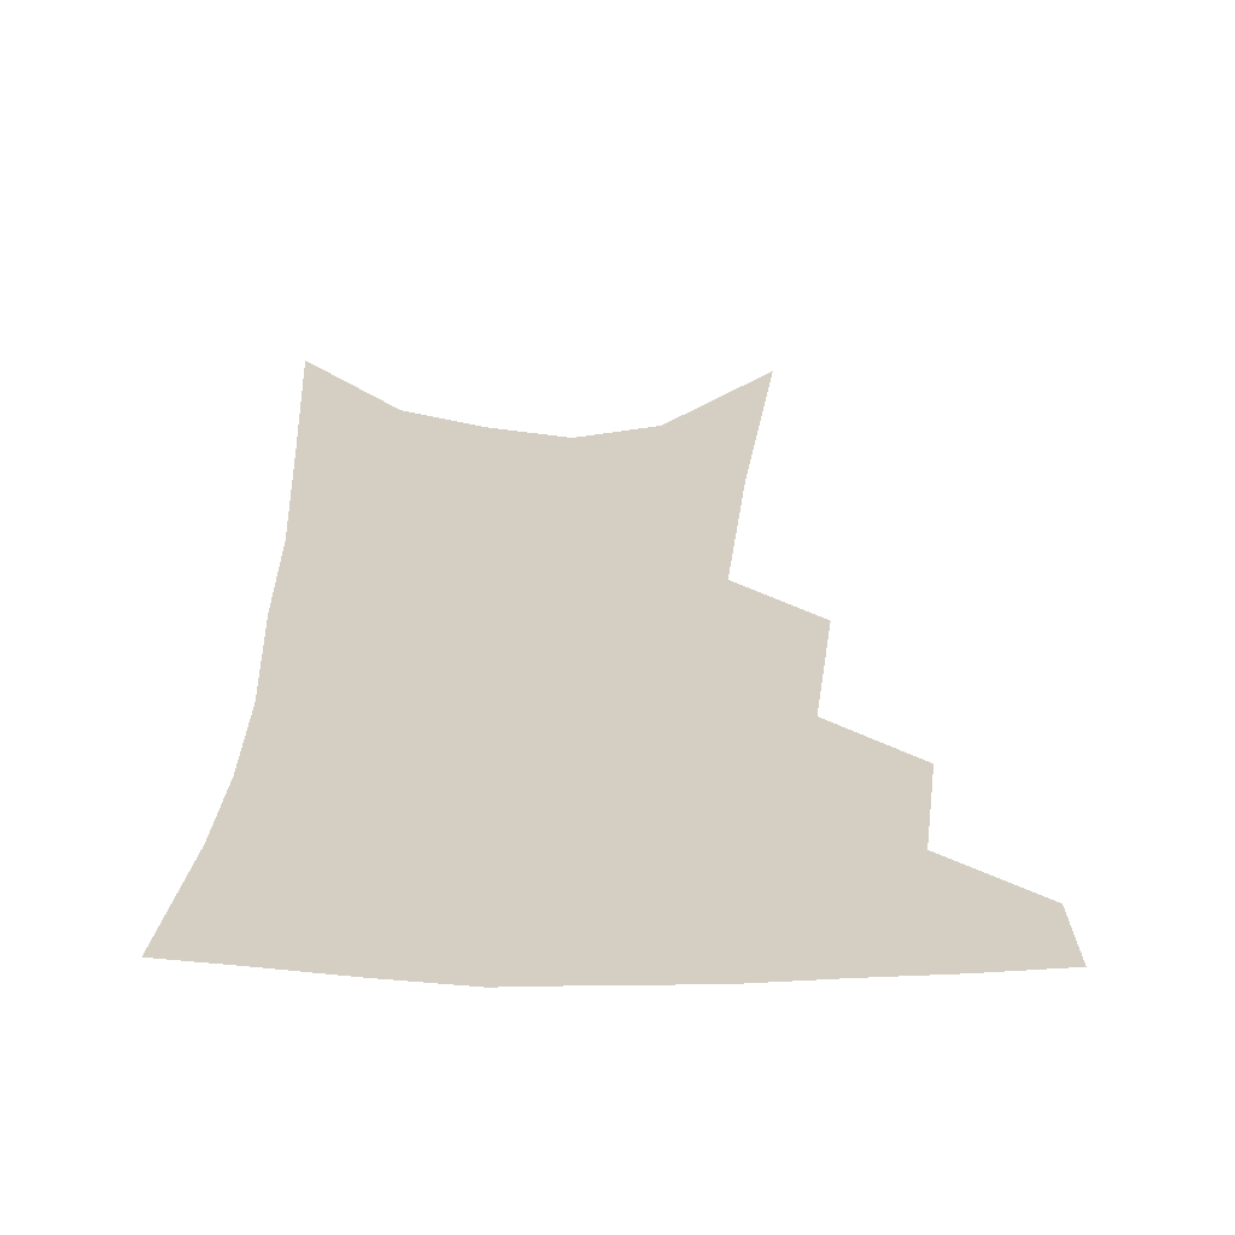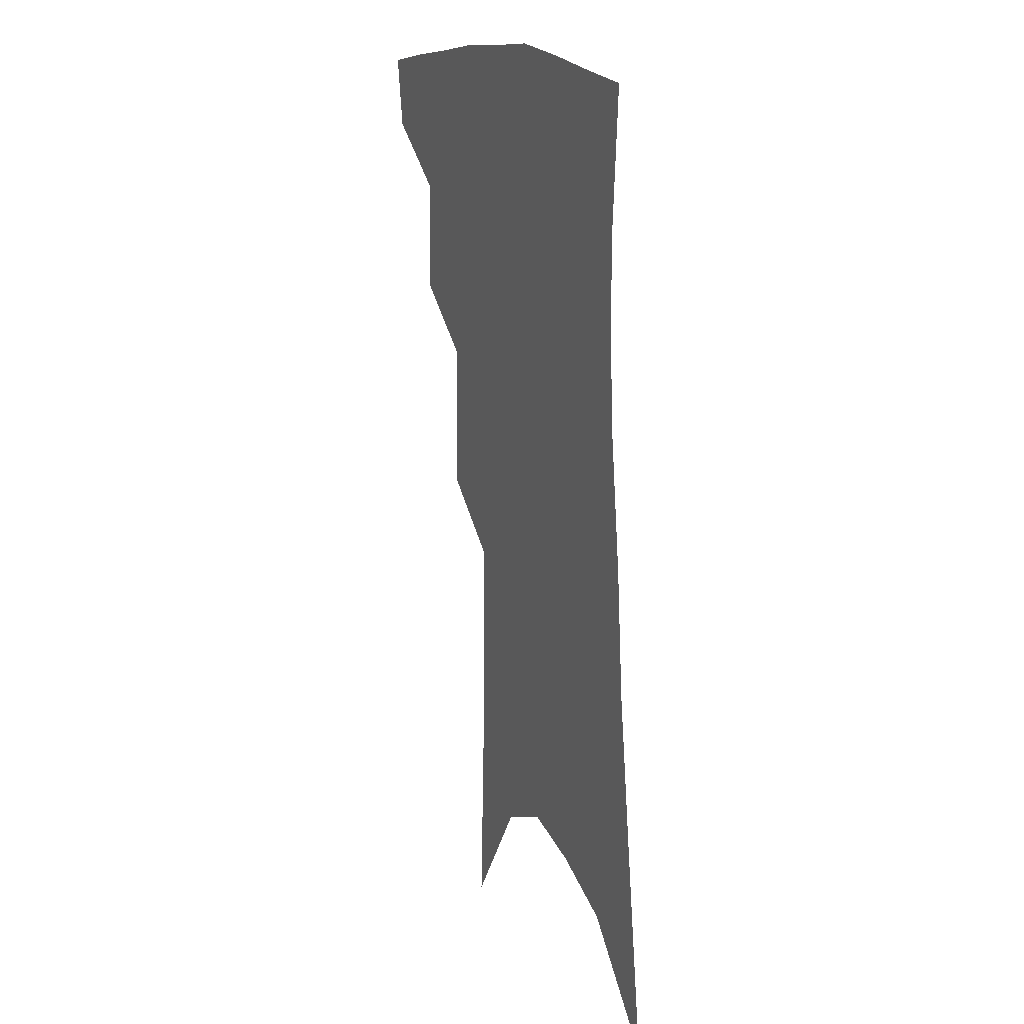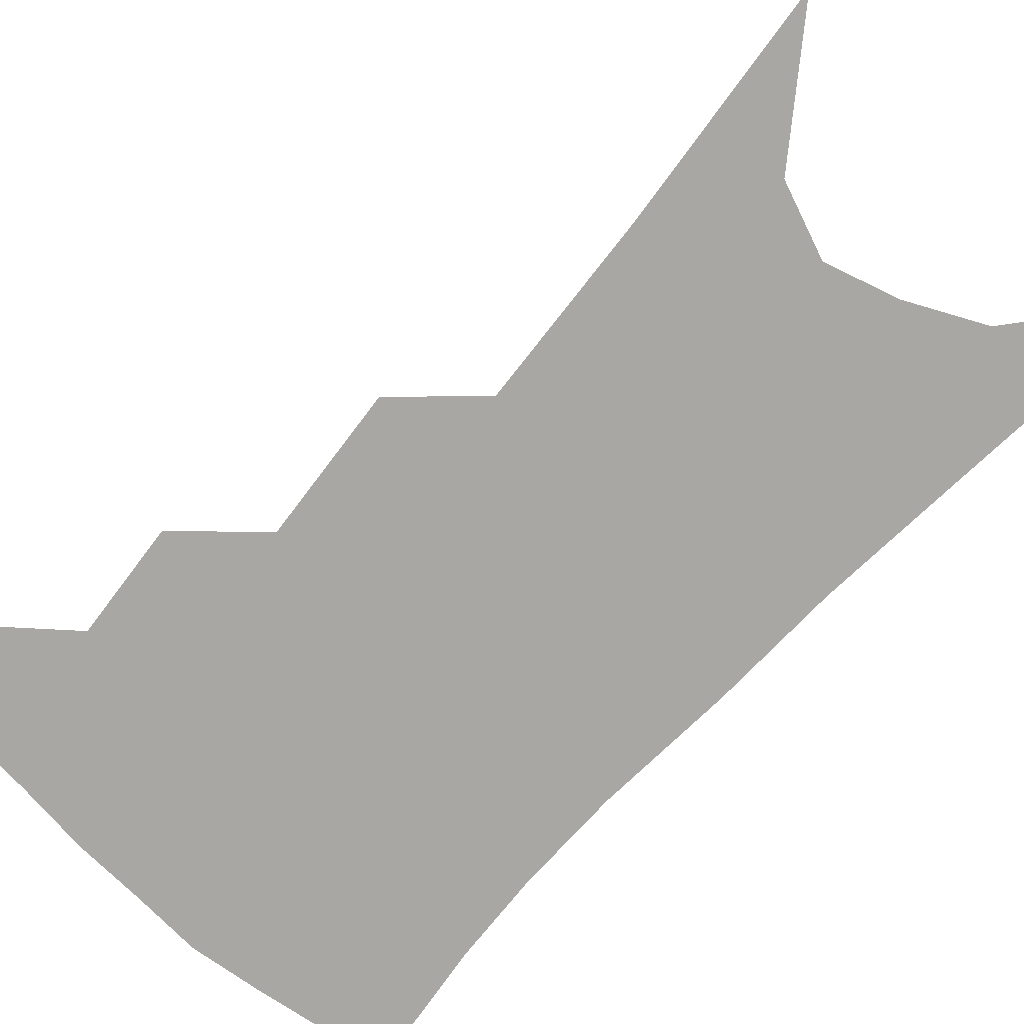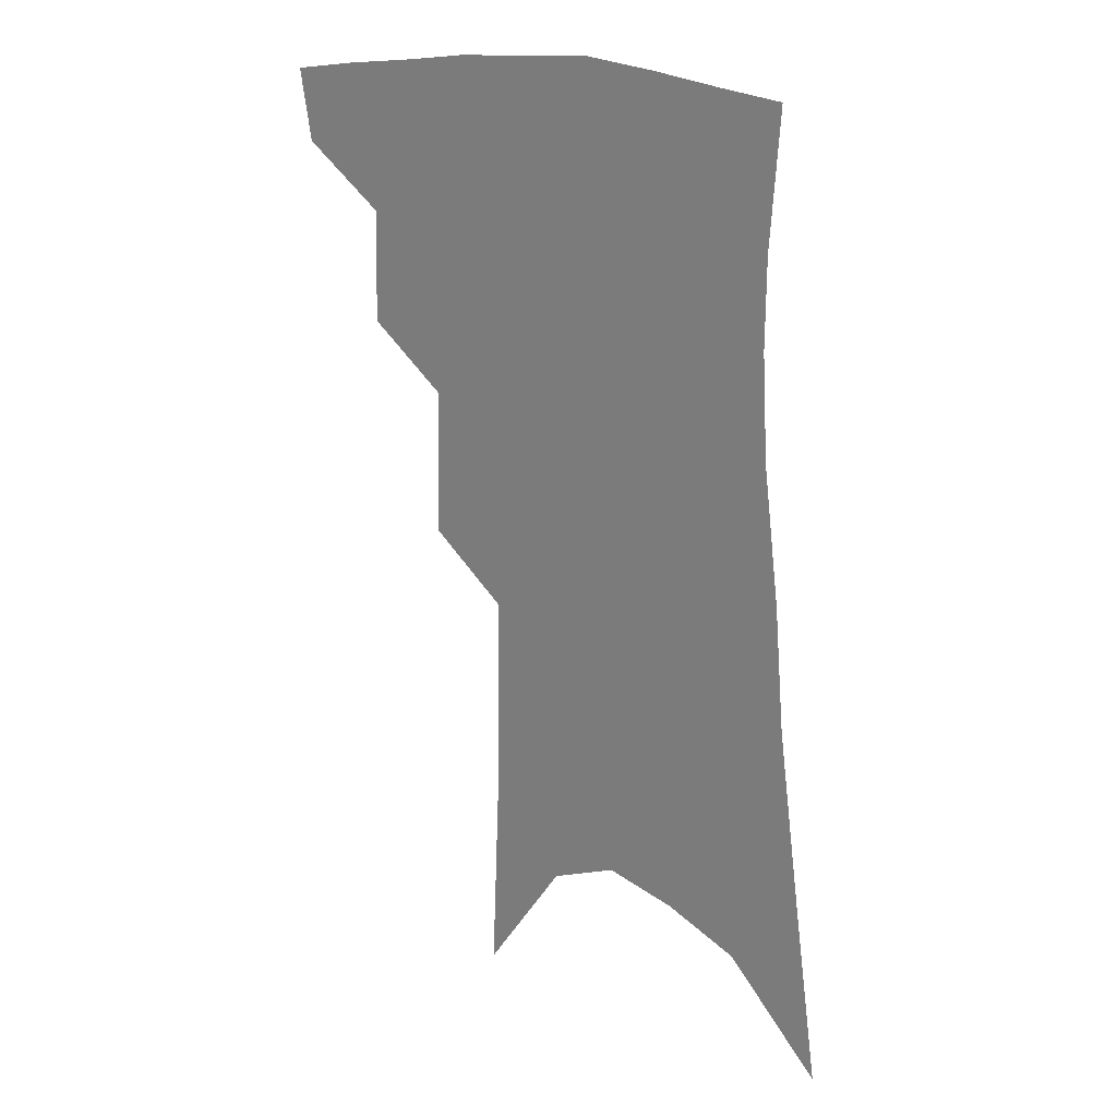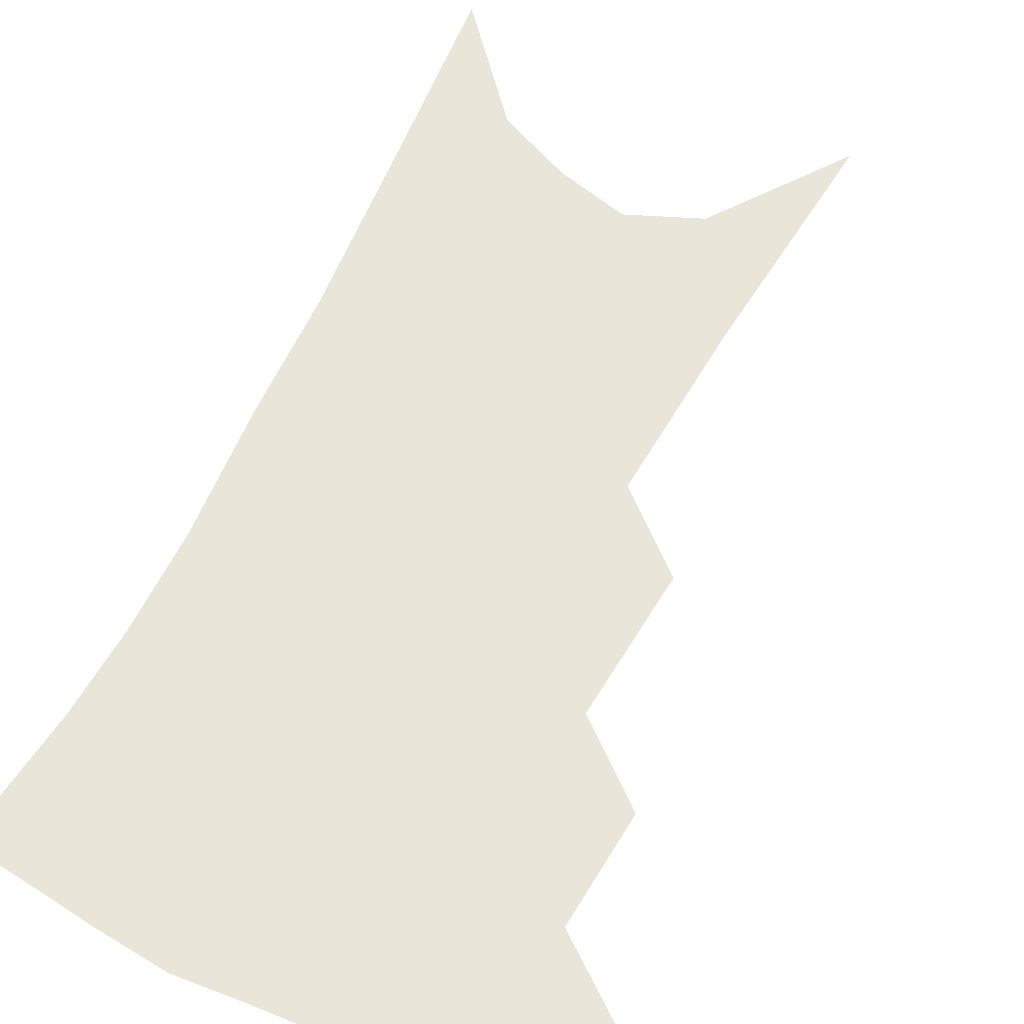
<metadata>
{"format":"obj","ext":"obj","renderer":"f3d","projection":"perspective","resolution":1024,"background":"white","views":[{"elev":25.5,"azim":-174.8,"up":"+Z"},{"elev":18.9,"azim":65.6,"up":"+Y"},{"elev":-74.7,"azim":-38.7,"up":"+Z"},{"elev":24.0,"azim":36.1,"up":"+Y"},{"elev":58.2,"azim":-151.1,"up":"+Z"}]}
</metadata>
<code>
v 491 348 0
v 487.5 369.9 0
v 514.9 295 0
v 516 330.1 0
v 512.8 352.6 0
v 508.6 374.1 0
v 537.6 230 0
v 539 276.2 0
v 538.7 309.9 0
v 537.2 335.2 0
v 533.9 356.3 0
v 530.1 377.7 0
v 557.4 78.61 0
v 560.6 153.2 0
v 561.4 210.5 0
v 559.7 248.8 0
v 559.8 287.5 0
v 559.6 317 0
v 557.9 339 0
v 555 359.7 0
v 551.3 381.7 0
v 583.7 119.5 0
v 582.8 177.5 0
v 581.2 222.9 0
v 579.9 260.9 0
v 579.4 293.8 0
v 579.3 321.3 0
v 578.3 341.8 0
v 576.8 361.8 0
v 573 383.9 0
v 605.3 129.6 0
v 602.7 179.2 0
v 600.1 229.9 0
v 598.8 266.7 0
v 598.1 297.1 0
v 598 322.4 0
v 598 343.7 0
v 597.2 363.4 0
v 593.9 386.5 0
v 627.5 124.6 0
v 622.5 182.9 0
v 618.9 230.7 0
v 617.2 266.4 0
v 616.4 297.6 0
v 616.5 322.9 0
v 617.1 344 0
v 617.8 363.9 0
v 616 385.3 0
v 650.9 115 0
v 644.1 174.1 0
v 639.3 221.7 0
v 637.1 257.9 0
v 635.2 292 0
v 634.6 321.1 0
v 635.8 343.8 0
v 637.2 363.8 0
v 637.5 383.4 0
v 681.5 82.11 0
v 672.5 145 0
v 665.1 198.2 0
v 661.6 237.7 0
v 656.2 280.4 0
v 654.2 312.9 0
v 654.3 340.3 0
v 655.8 362.9 0
v 657.1 382.1 0
v 721 391 0
f 4 5 1
f 1 5 2
f 5 6 2
f 8 9 3
f 3 9 4
f 9 10 4
f 4 10 5
f 10 11 5
f 5 11 6
f 11 12 6
f 15 16 7
f 7 16 8
f 16 17 8
f 8 17 9
f 17 18 9
f 9 18 10
f 18 19 10
f 10 19 11
f 19 20 11
f 11 20 12
f 20 21 12
f 13 22 14
f 22 23 14
f 14 23 15
f 23 24 15
f 15 24 16
f 24 25 16
f 16 25 17
f 25 26 17
f 17 26 18
f 26 27 18
f 18 27 19
f 27 28 19
f 19 28 20
f 28 29 20
f 20 29 21
f 29 30 21
f 22 31 23
f 31 32 23
f 23 32 24
f 32 33 24
f 24 33 25
f 33 34 25
f 25 34 26
f 34 35 26
f 26 35 27
f 35 36 27
f 27 36 28
f 36 37 28
f 28 37 29
f 37 38 29
f 29 38 30
f 38 39 30
f 31 40 32
f 40 41 32
f 32 41 33
f 41 42 33
f 33 42 34
f 42 43 34
f 34 43 35
f 43 44 35
f 35 44 36
f 44 45 36
f 36 45 37
f 45 46 37
f 37 46 38
f 46 47 38
f 38 47 39
f 47 48 39
f 40 49 41
f 49 50 41
f 41 50 42
f 50 51 42
f 42 51 43
f 51 52 43
f 43 52 44
f 52 53 44
f 44 53 45
f 53 54 45
f 45 54 46
f 54 55 46
f 46 55 47
f 55 56 47
f 47 56 48
f 56 57 48
f 49 58 50
f 58 59 50
f 50 59 51
f 59 60 51
f 51 60 52
f 60 61 52
f 52 61 53
f 61 62 53
f 53 62 54
f 62 63 54
f 54 63 55
f 63 64 55
f 55 64 56
f 64 65 56
f 56 65 57
f 65 66 57

</code>
